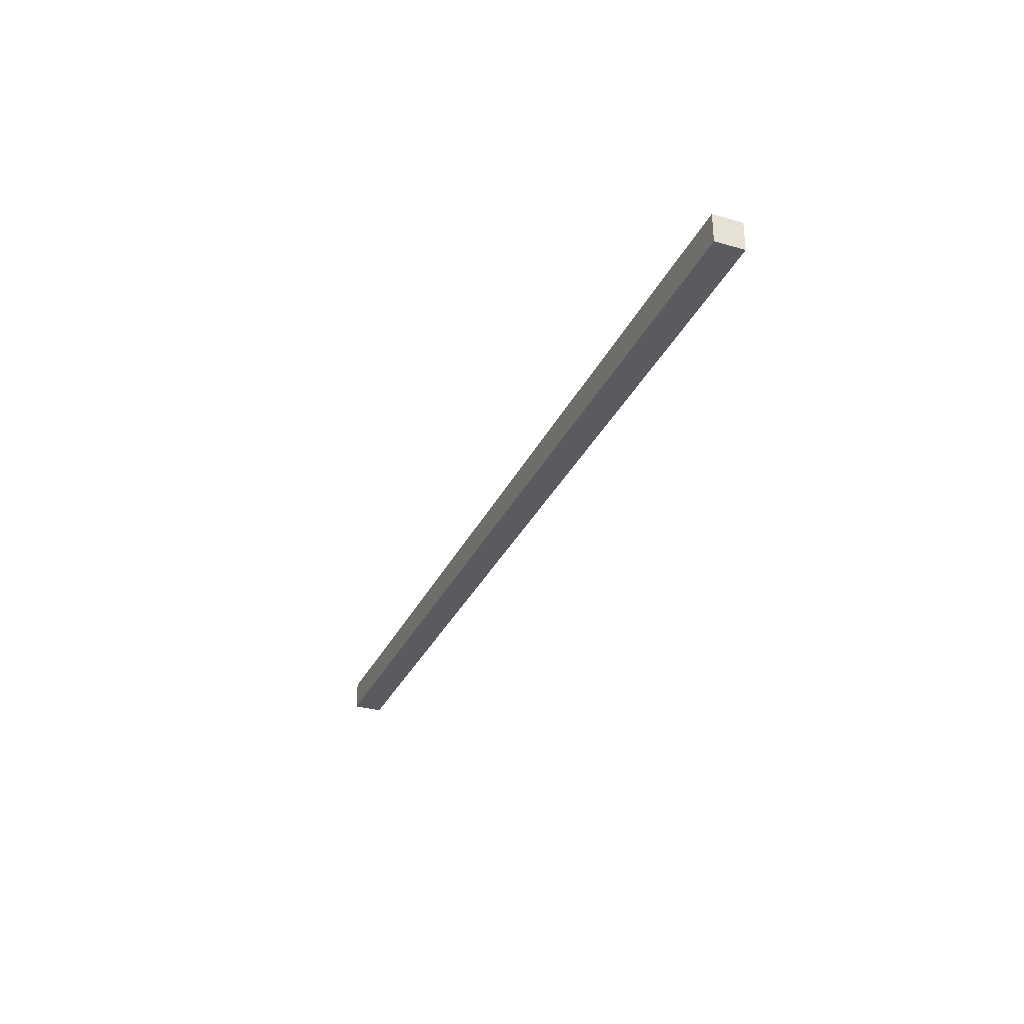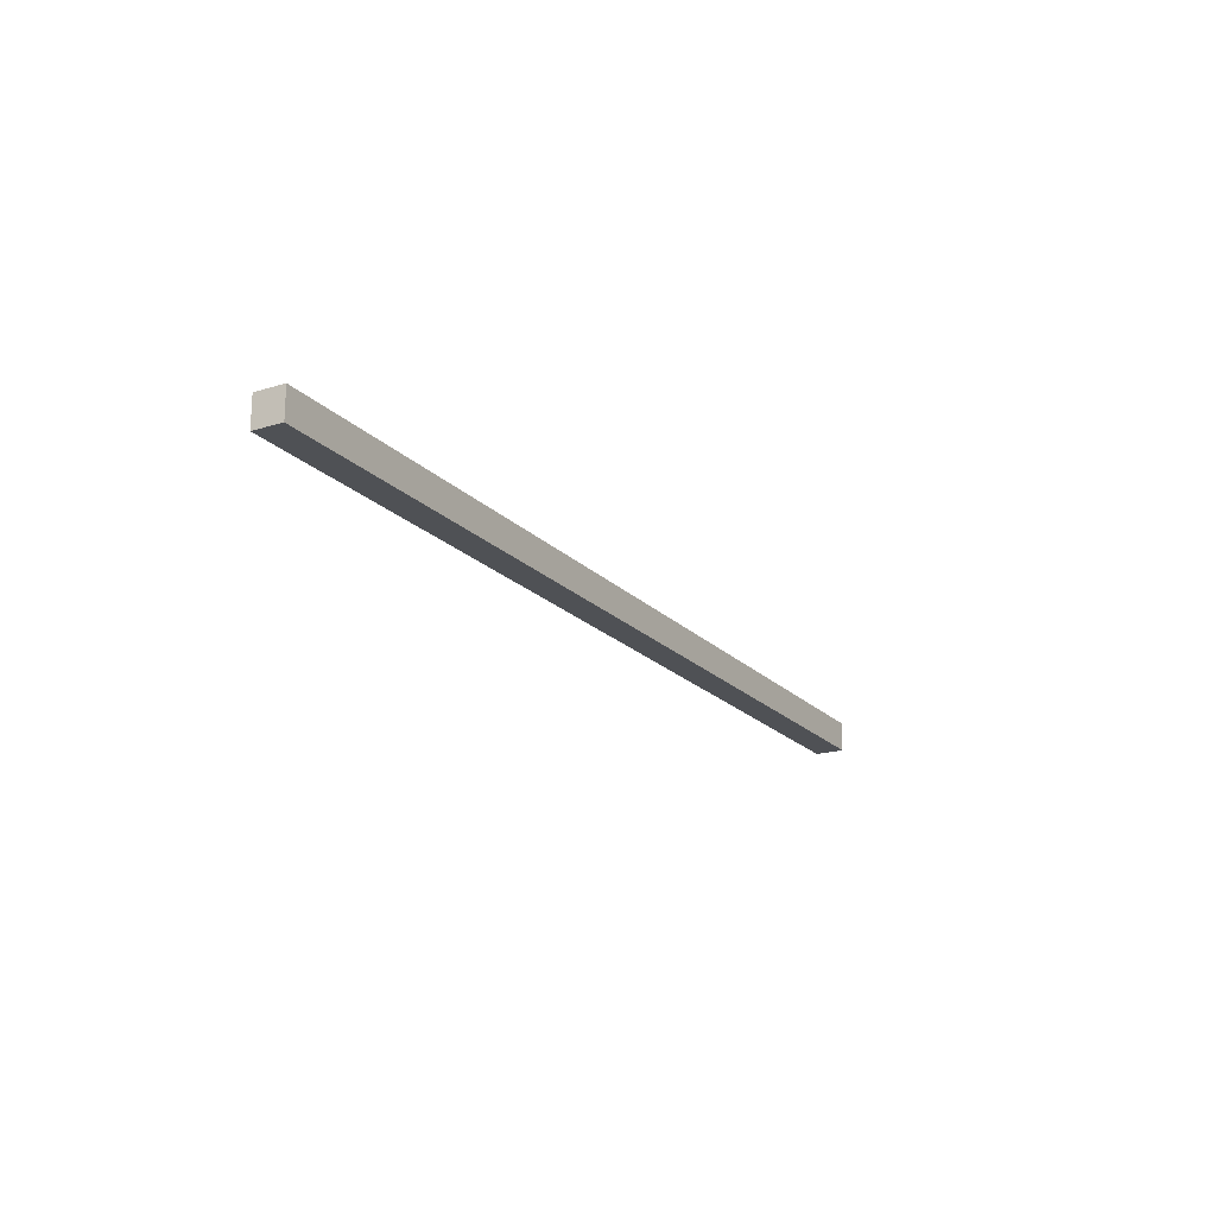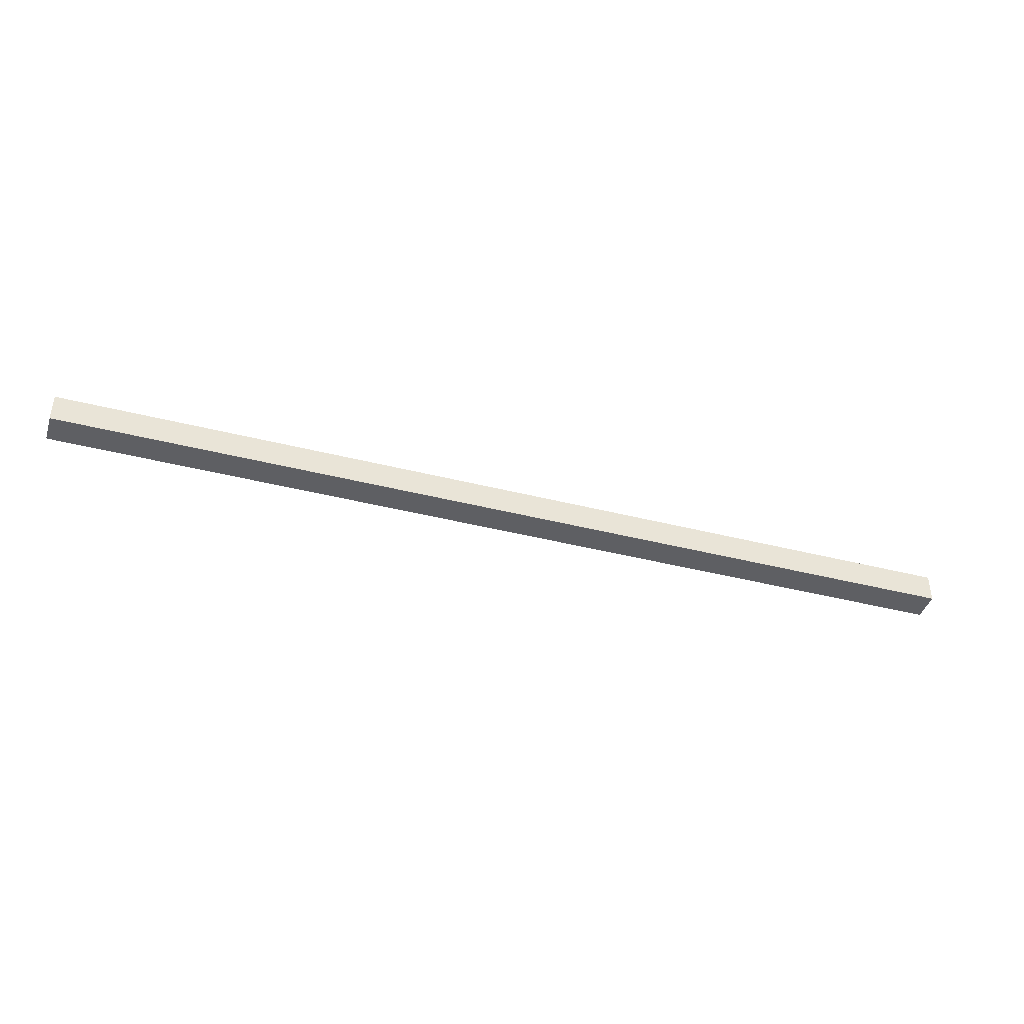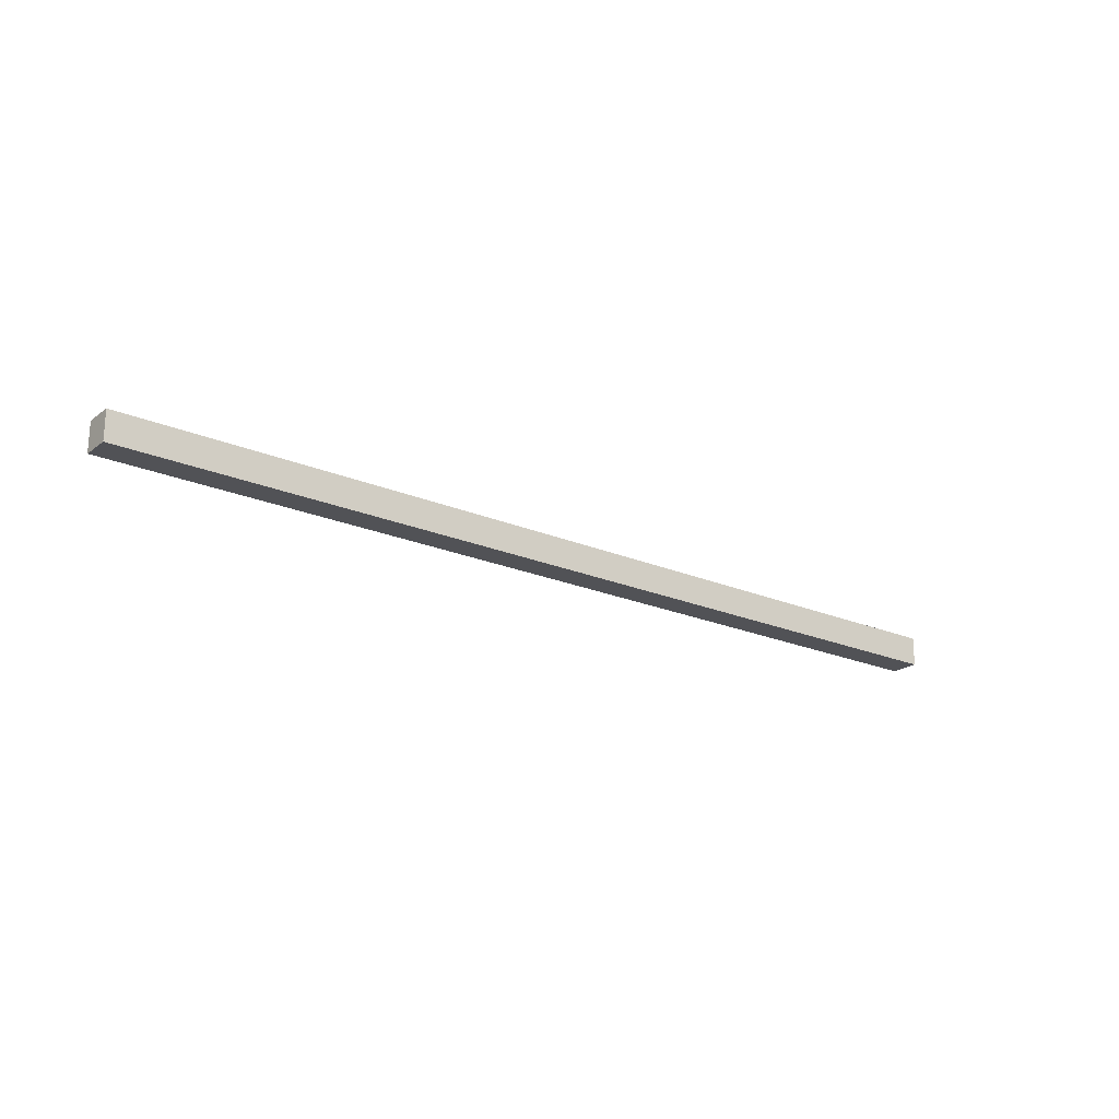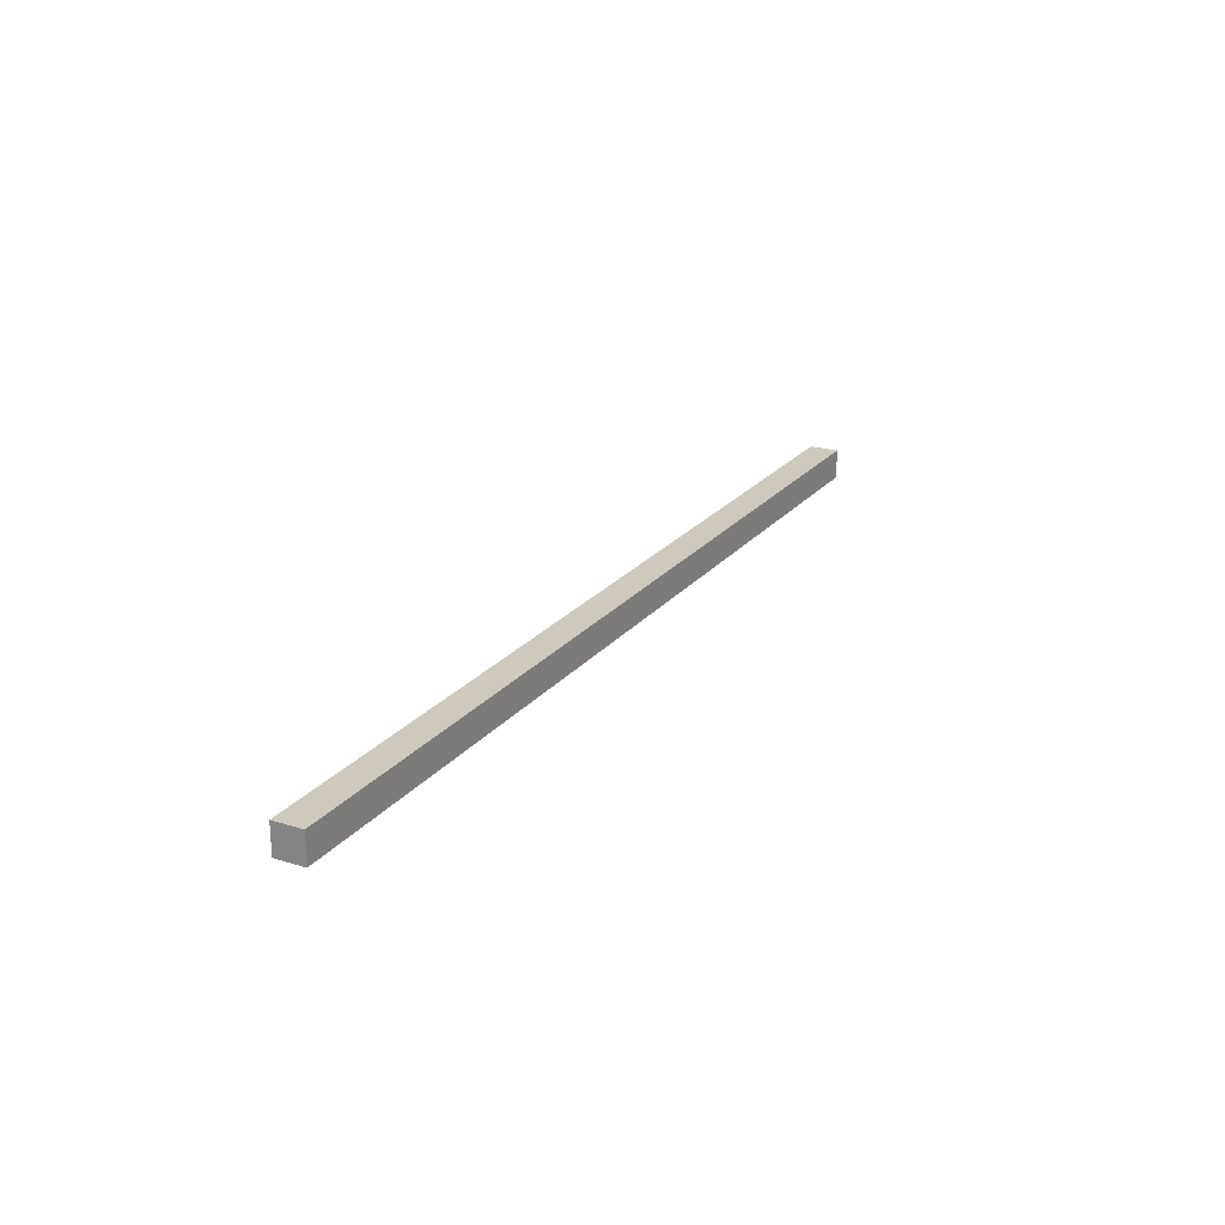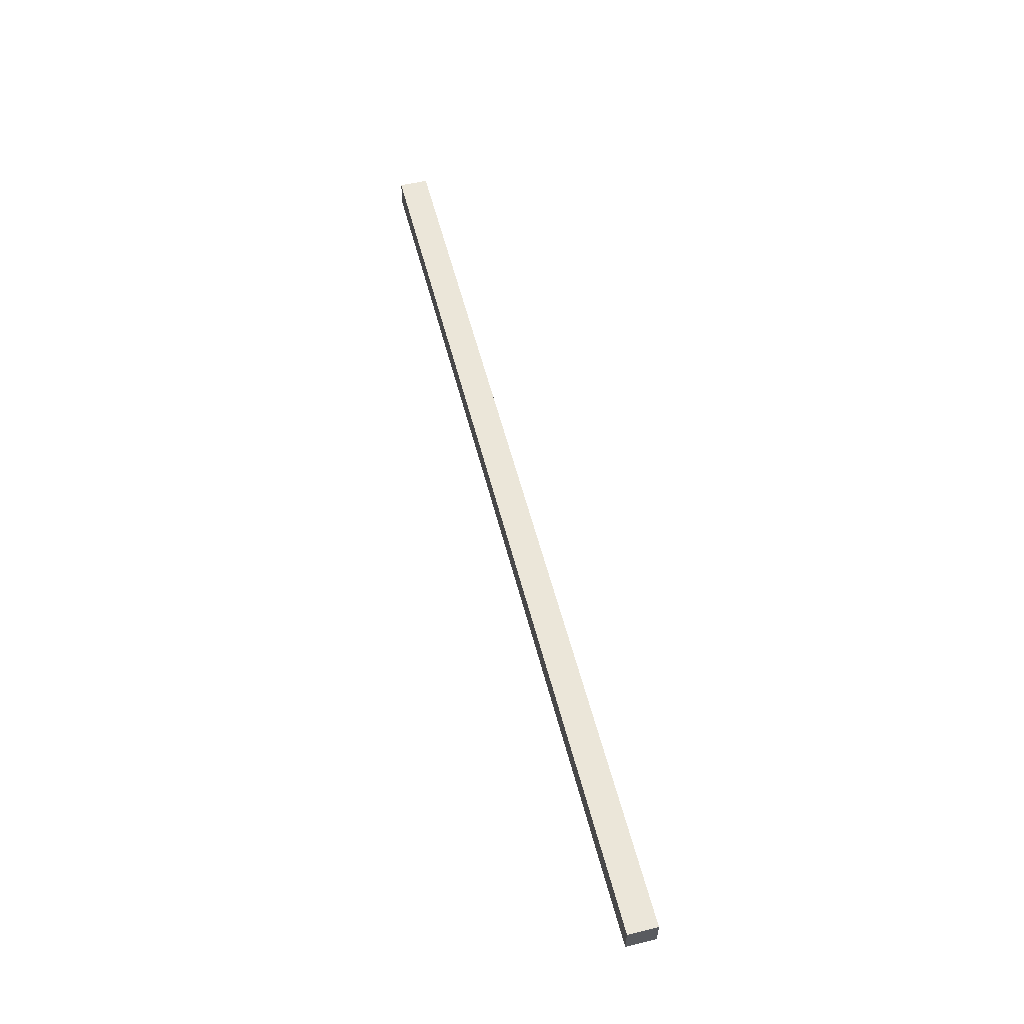
<metadata>
{"format":"obj","ext":"obj","renderer":"f3d","projection":"perspective","resolution":1024,"background":"white","views":[{"elev":-32.0,"azim":67.7,"up":"+Y"},{"elev":-19.7,"azim":-60.3,"up":"+Y"},{"elev":-41.7,"azim":-17.1,"up":"+Z"},{"elev":-21.2,"azim":-37.5,"up":"+Z"},{"elev":22.3,"azim":118.0,"up":"+Y"},{"elev":55.8,"azim":-104.2,"up":"+Z"}]}
</metadata>
<code>
g pb_Mesh300050
v 0 0 0
v -32 0 0
v 0 1 0
v -32 1 0
v -32 0 0
v -32 0 -1
v -32 1 0
v -32 1 -1
v -32 0 -1
v 0 0 -1
v -32 1 -1
v 0 1 -1
v 0 0 -1
v 0 0 0
v 0 1 -1
v 0 1 0
v 0 1 0
v -32 1 0
v 0 1 -1
v -32 1 -1
v 0 0 -1
v -32 0 -1
v 0 0 0
v -32 0 0
g pb_Mesh300050_0
g pb_Mesh300050_1
f 3 2 1
f 3 4 2
f 7 6 5
f 7 8 6
f 11 10 9
f 11 12 10
f 15 14 13
f 15 16 14
f 19 18 17
f 19 20 18
f 23 22 21
f 23 24 22

</code>
